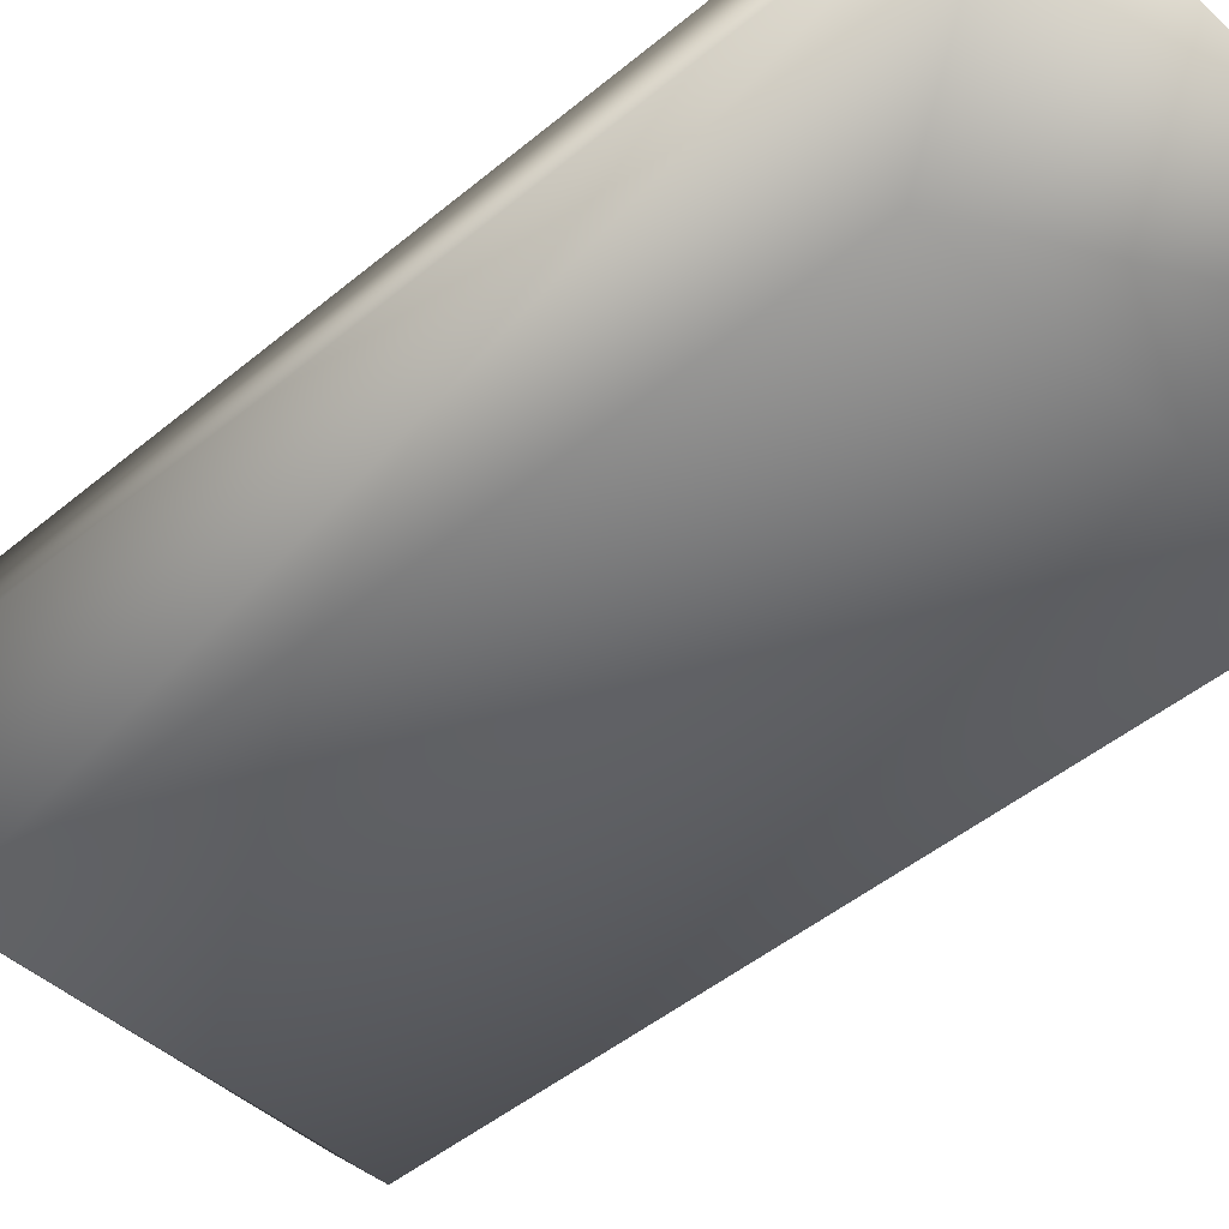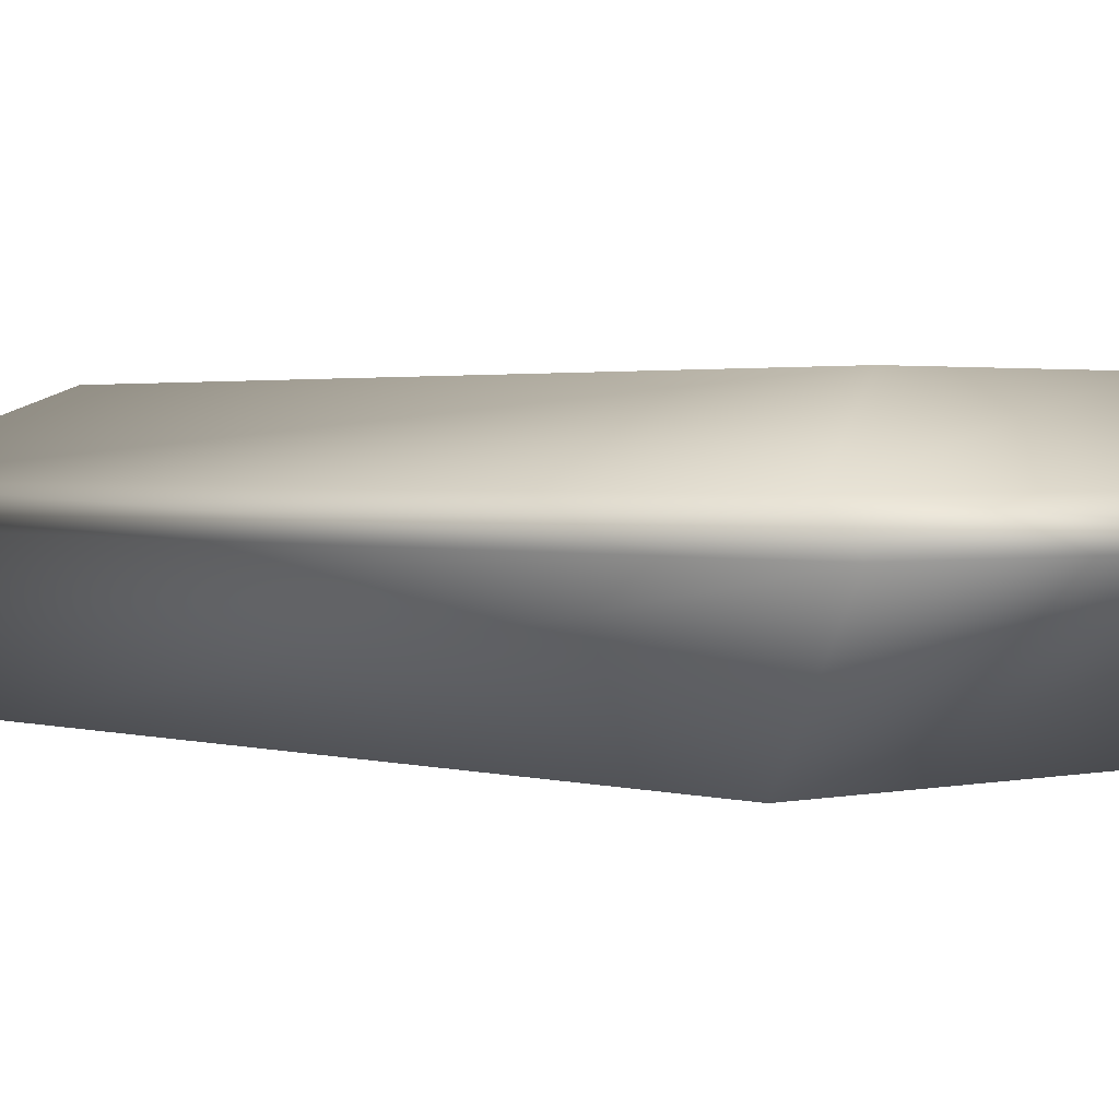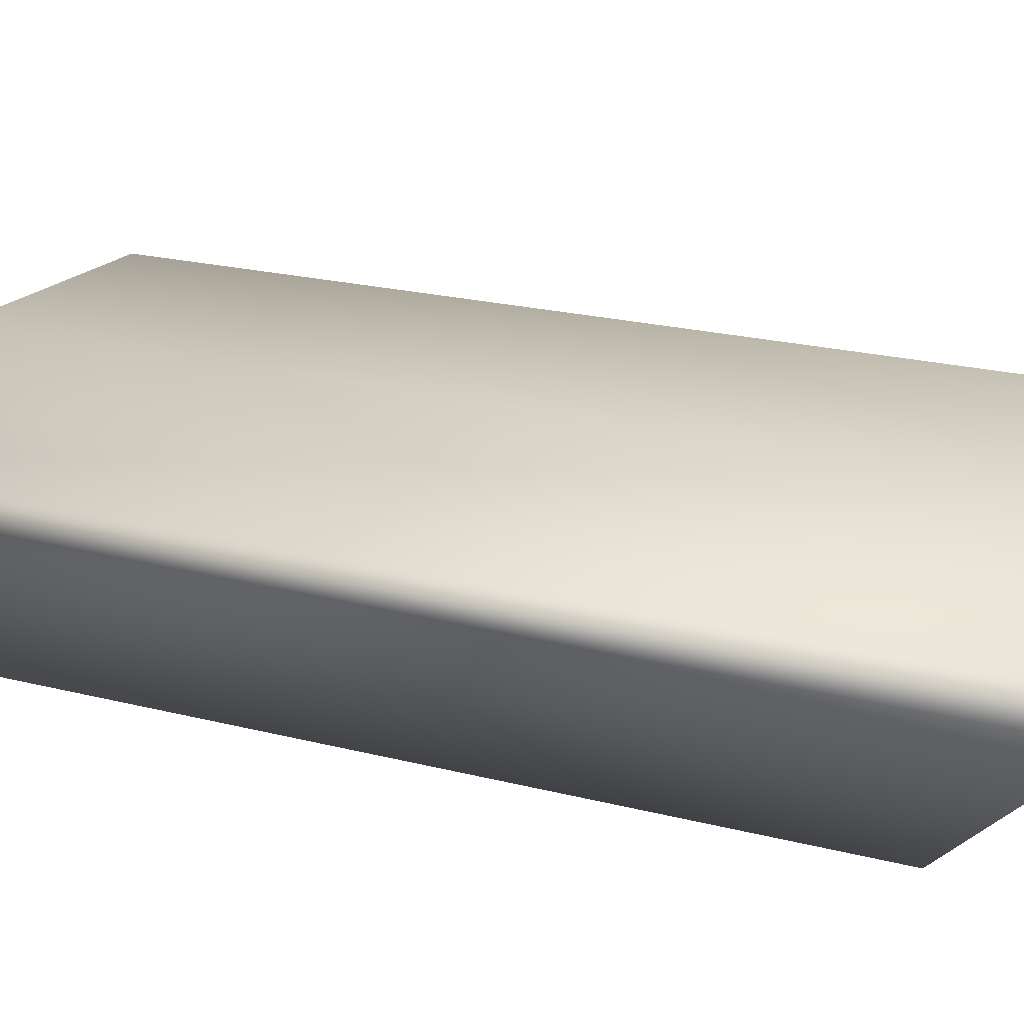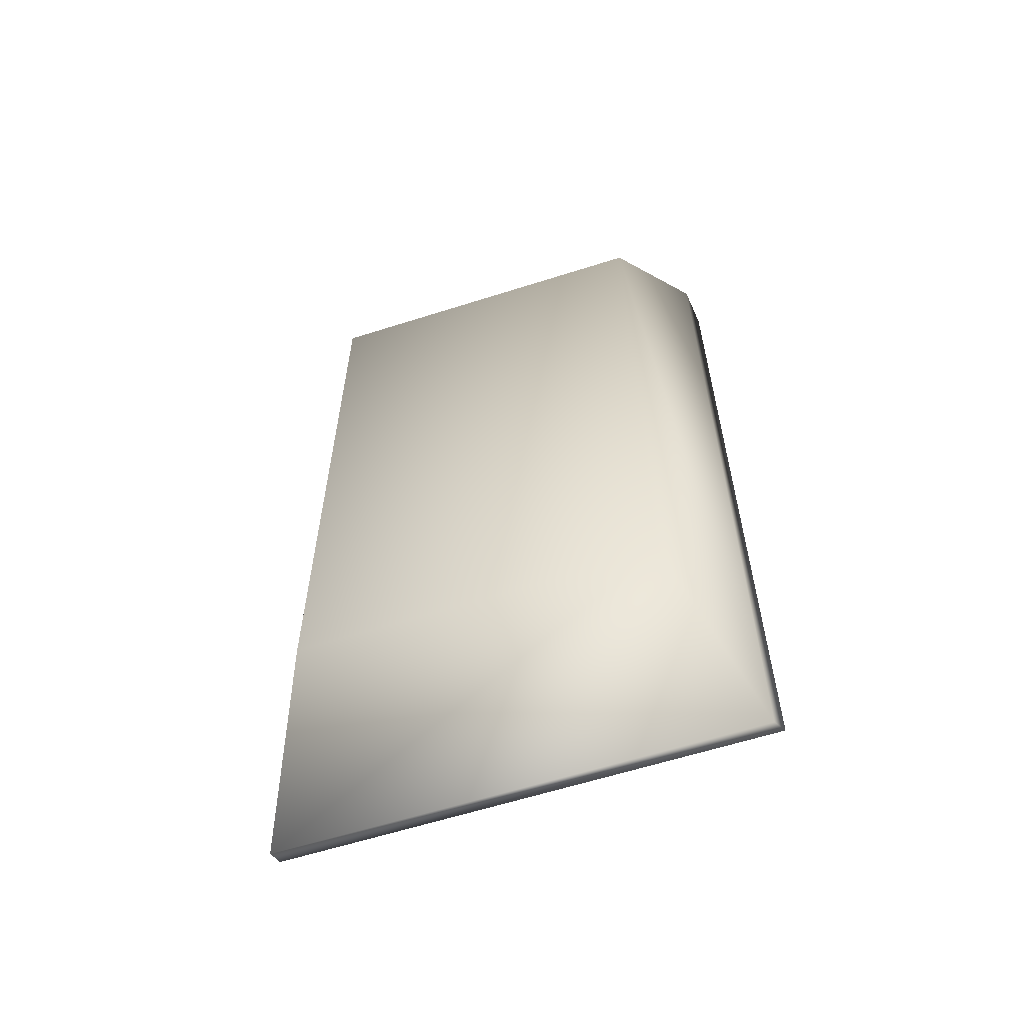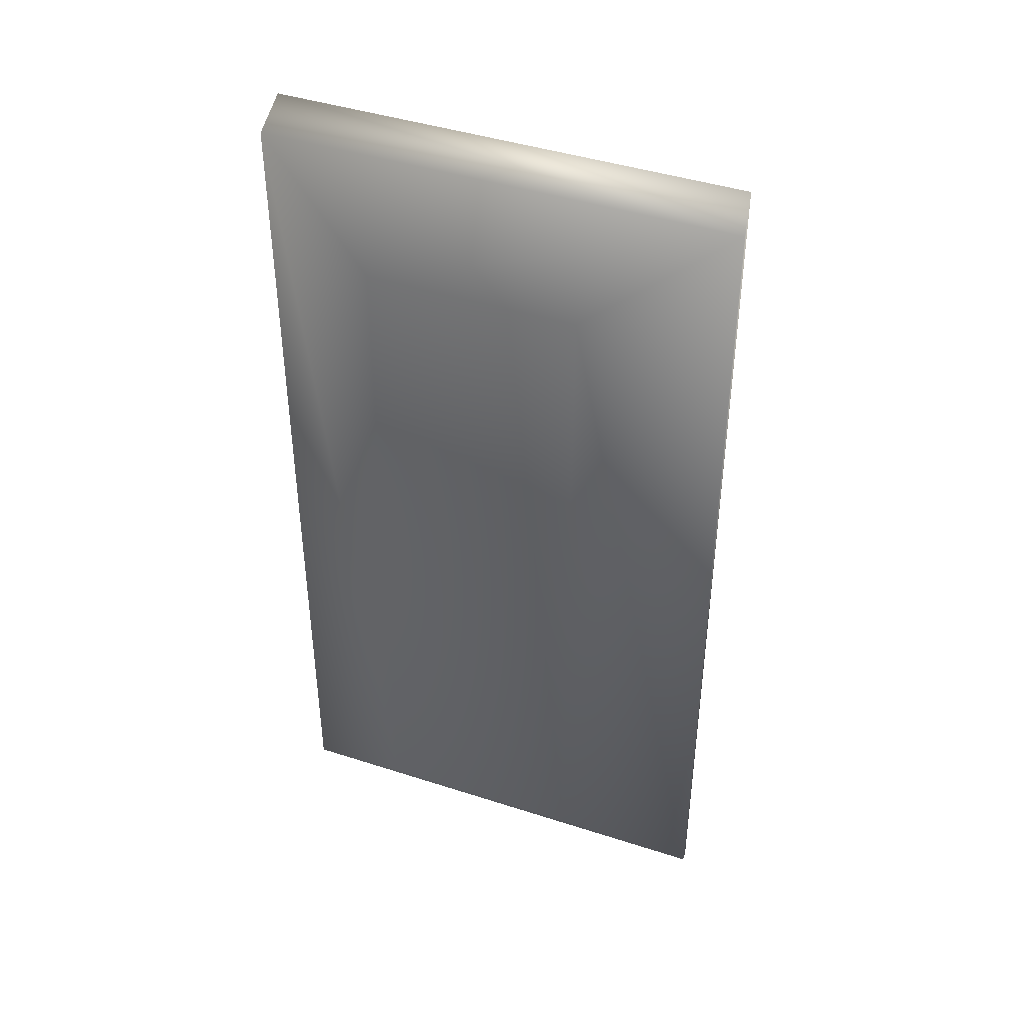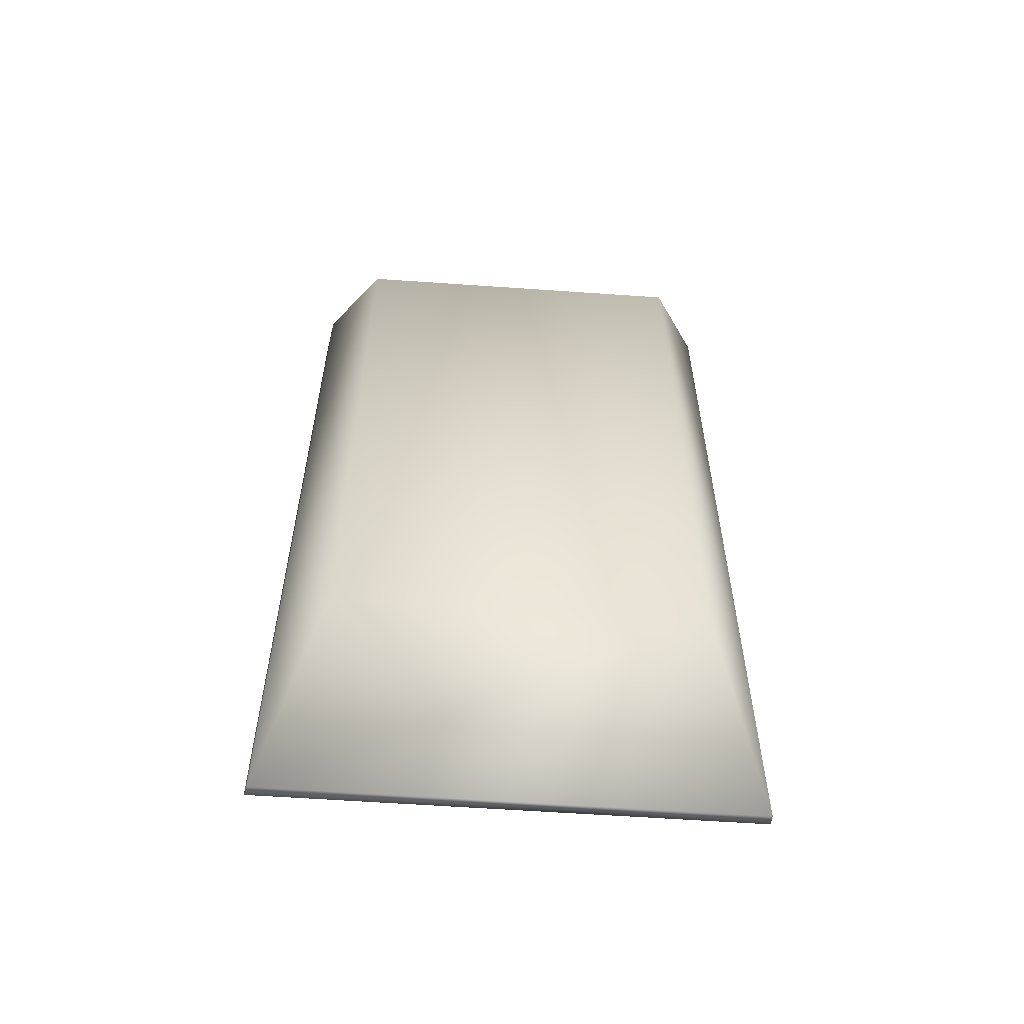
<metadata>
{"format":"obj","ext":"obj","renderer":"f3d","projection":"perspective","resolution":1024,"background":"white","views":[{"elev":-45.5,"azim":-46.0,"up":"+Y"},{"elev":1.8,"azim":138.8,"up":"+Y"},{"elev":19.1,"azim":-63.0,"up":"+Y"},{"elev":-61.0,"azim":18.0,"up":"+Z"},{"elev":42.9,"azim":-158.9,"up":"+Z"},{"elev":-59.4,"azim":-4.1,"up":"+Z"}]}
</metadata>
<code>
v 1.234 -0.1916 -2.639
v 1.234 -0.1916 2.423
v -1.234 -0.1916 2.423
v -1.234 -0.1916 -2.639
v 1.262 -0.02774 -2.499
v 1.262 -0.02774 2.282
v -1.262 -0.02774 2.282
v -1.262 -0.02774 -2.499
v 0.5526 0.3077 -2.025
v -0.5526 0.3077 -2.025
v -0.5526 0.3077 1.808
v 0.5526 0.3077 1.808
v -0.9132 -0.845 1.765
v -0.9132 -0.845 -1.982
v 0.9132 -0.845 -1.982
v 0.9132 -0.845 1.765
f 1 5 6 2
f 2 6 7 3
f 3 7 8 4
f 5 1 4 8
f 5 8 10 9
f 8 7 11 10
f 7 6 12 11
f 6 5 9 12
f 9 10 11 12
f 3 4 14 13
f 4 1 15 14
f 1 2 16 15
f 2 3 13 16
f 15 16 13 14

</code>
